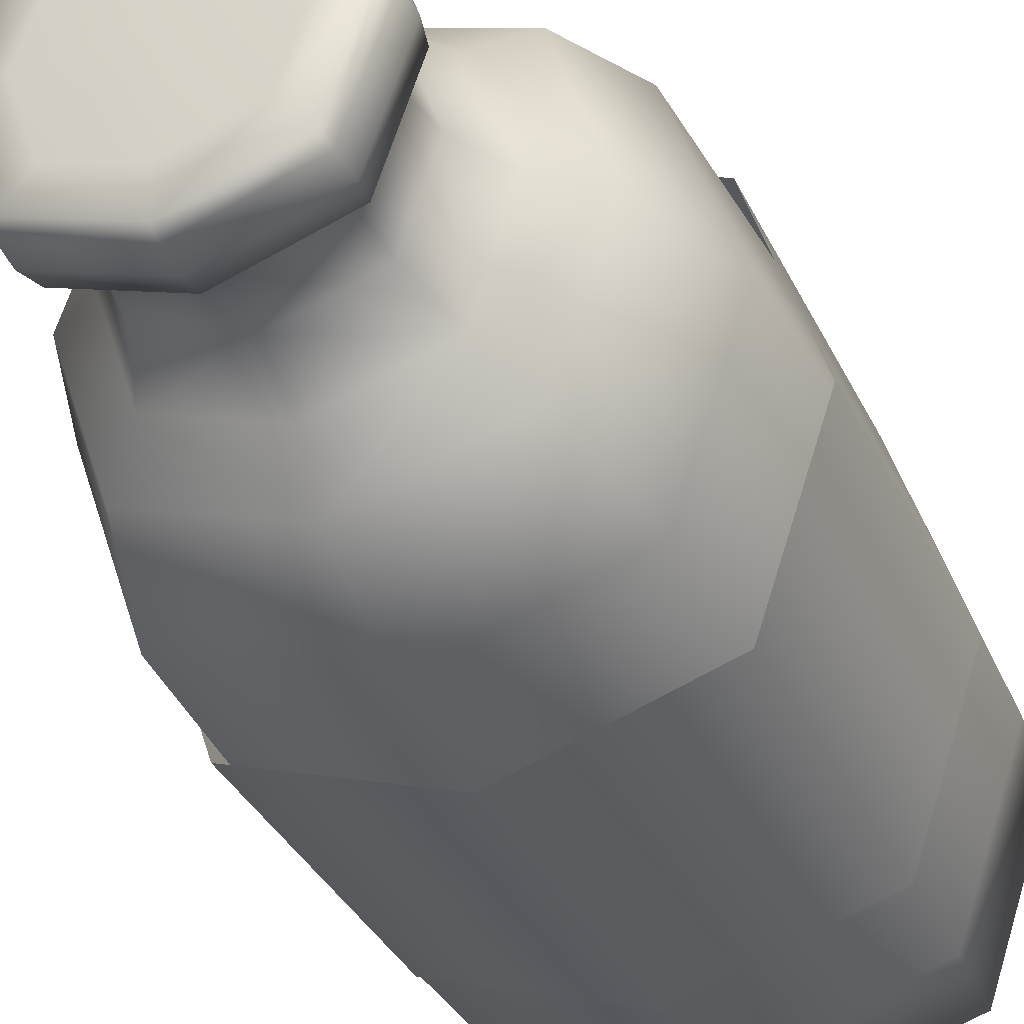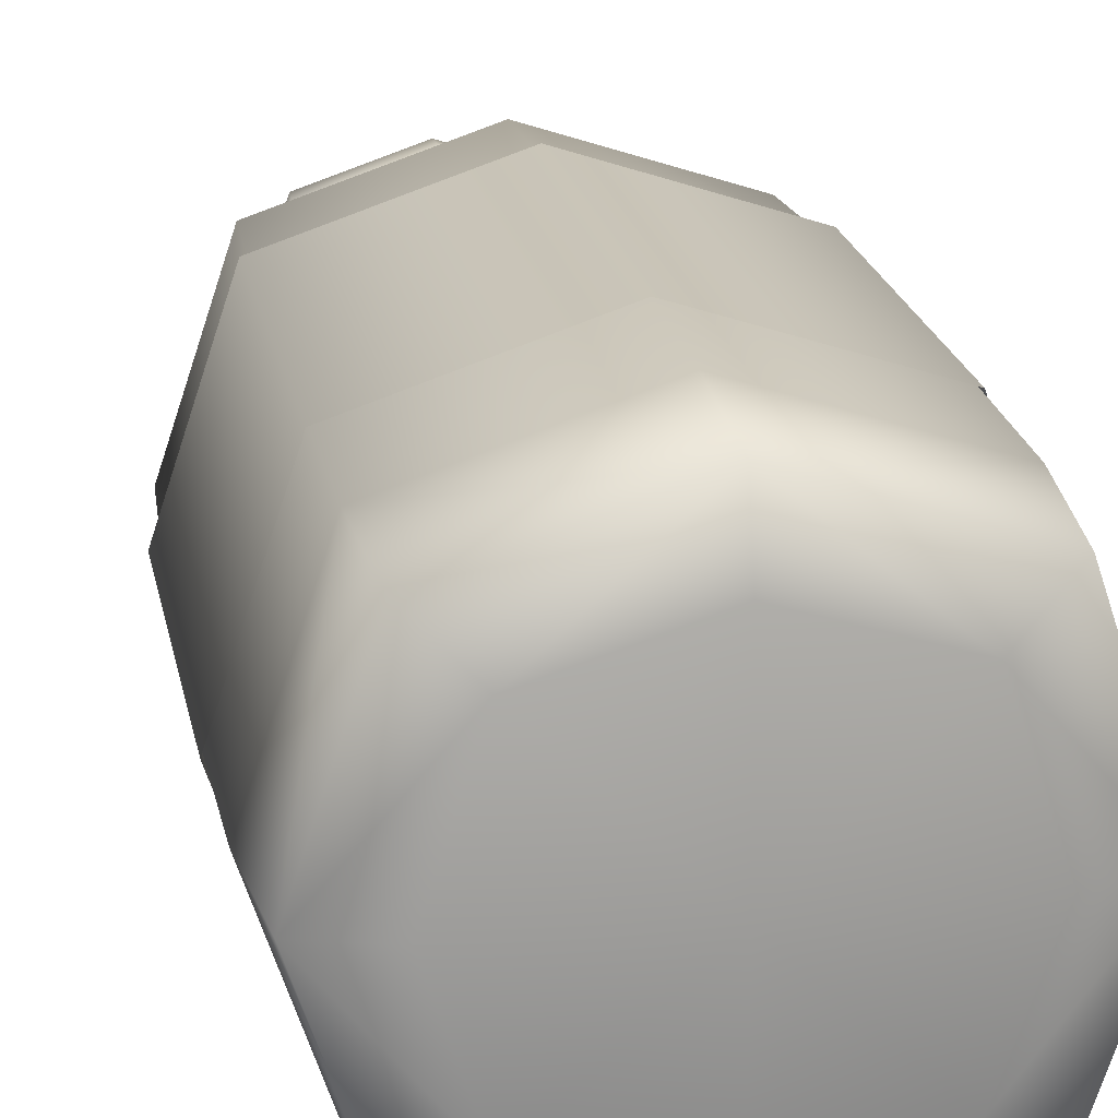
<metadata>
{"format":"obj","ext":"obj","renderer":"f3d","projection":"perspective","resolution":1024,"background":"white","views":[{"elev":-33.8,"azim":22.3,"up":"+Y"},{"elev":20.3,"azim":169.6,"up":"+Y"}]}
</metadata>
<code>
g JellyBrewBottle
v 0 -0.2707 0.4448
v -0.2001 -0.2001 0.1323
v -0.203 -0.203 0.4448
v 0 -0.2668 0.1323
v 0.2001 -0.2001 0.1323
v 0.203 -0.203 0.4448
v 0 -0.2707 0.4448
v 0.1912 -0.1912 0.7582
v 0.203 -0.203 0.4448
v 0 -0.2549 0.7582
v -0.1912 -0.1912 0.7582
v -0.203 -0.203 0.4448
v 0 -0.2551 0.01097
v -0.1383 -0.1383 -0.003286
v -0.1913 -0.1913 0.01097
v 0 -0.1835 -0.008276
v 0.1383 -0.1383 -0.003286
v 0.1913 -0.1913 0.01097
v 0 -0.2551 0.01097
v 0.2001 -0.2001 0.1323
v 0.1913 -0.1913 0.01097
v 0 -0.2668 0.1323
v -0.2001 -0.2001 0.1323
v -0.1913 -0.1913 0.01097
v 0 0.2551 0.01097
v 0.1383 0.1383 -0.003286
v 0.1913 0.1913 0.01097
v 0 0.1835 -0.008276
v -0.1383 0.1383 -0.003286
v -0.1913 0.1913 0.01097
v 0 0.2551 0.01097
v -0.2001 0.2001 0.1323
v -0.1913 0.1913 0.01097
v 0 0.2668 0.1323
v 0.2001 0.2001 0.1323
v 0.1913 0.1913 0.01097
v 0.2551 0 0.01097
v 0.1383 -0.1383 -0.003286
v 0.1913 -0.1913 0.01097
v 0.1835 0 -0.008276
v 0.1383 0.1383 -0.003286
v 0.1913 0.1913 0.01097
v 0.2551 0 0.01097
v 0.2001 0.2001 0.1323
v 0.1913 0.1913 0.01097
v 0.2668 0 0.1323
v 0.2001 -0.2001 0.1323
v 0.1913 -0.1913 0.01097
v -0.2551 0 0.01097
v -0.1383 0.1383 -0.003286
v -0.1913 0.1913 0.01097
v -0.1835 0 -0.008276
v -0.1383 -0.1383 -0.003286
v -0.1913 -0.1913 0.01097
v -0.2551 0 0.01097
v -0.2001 -0.2001 0.1323
v -0.1913 -0.1913 0.01097
v -0.2668 0 0.1323
v -0.2001 0.2001 0.1323
v -0.1913 0.1913 0.01097
v 0 0.2707 0.4448
v 0.2001 0.2001 0.1323
v 0.203 0.203 0.4448
v 0 0.2668 0.1323
v -0.2001 0.2001 0.1323
v -0.203 0.203 0.4448
v 0 0.2707 0.4448
v -0.1912 0.1912 0.7582
v -0.203 0.203 0.4448
v 0 0.2549 0.7582
v 0.1912 0.1912 0.7582
v 0.203 0.203 0.4448
v 0.2707 0 0.4448
v 0.2001 -0.2001 0.1323
v 0.203 -0.203 0.4448
v 0.2668 0 0.1323
v 0.2001 0.2001 0.1323
v 0.203 0.203 0.4448
v 0.2707 0 0.4448
v 0.1912 0.1912 0.7582
v 0.203 0.203 0.4448
v 0.2549 0 0.7582
v 0.1912 -0.1912 0.7582
v 0.203 -0.203 0.4448
v -0.2707 0 0.4448
v -0.2001 0.2001 0.1323
v -0.203 0.203 0.4448
v -0.2668 0 0.1323
v -0.2001 -0.2001 0.1323
v -0.203 -0.203 0.4448
v -0.2707 0 0.4448
v -0.1912 -0.1912 0.7582
v -0.203 -0.203 0.4448
v -0.2549 0 0.7582
v -0.1912 0.1912 0.7582
v -0.203 0.203 0.4448
v 0 -0.2312 0.03795
v -0.1734 -0.1734 0.03795
v -0.1253 -0.1253 0.02503
v 0 -0.1663 0.02051
v 0.1253 -0.1253 0.02503
v 0.1734 -0.1734 0.03795
v 0 -0.2312 0.03795
v -0.1813 -0.1813 0.1512
v -0.1734 -0.1734 0.03795
v 0 -0.2418 0.1512
v 0.1813 -0.1813 0.1512
v 0.1734 -0.1734 0.03795
v 0 0.2312 0.03795
v 0.1734 0.1734 0.03795
v 0.1253 0.1253 0.02503
v 0 0.1663 0.02051
v -0.1253 0.1253 0.02503
v -0.1734 0.1734 0.03795
v 0 0.2312 0.03795
v 0.1813 0.1813 0.1512
v 0.1734 0.1734 0.03795
v 0 0.2418 0.1512
v -0.1813 0.1813 0.1512
v -0.1734 0.1734 0.03795
v 0.2312 0 0.03795
v 0.1734 -0.1734 0.03795
v 0.1253 -0.1253 0.02503
v 0.1663 0 0.02051
v 0.1253 0.1253 0.02503
v 0.1734 0.1734 0.03795
v 0.2312 0 0.03795
v 0.1813 -0.1813 0.1512
v 0.1734 -0.1734 0.03795
v 0.2418 0 0.1512
v 0.1813 0.1813 0.1512
v 0.1734 0.1734 0.03795
v -0.2312 0 0.03795
v -0.1734 0.1734 0.03795
v -0.1253 0.1253 0.02503
v -0.1663 0 0.02051
v -0.1253 -0.1253 0.02503
v -0.1734 -0.1734 0.03795
v -0.2312 0 0.03795
v -0.1813 0.1813 0.1512
v -0.1734 0.1734 0.03795
v -0.2418 0 0.1512
v -0.1813 -0.1813 0.1512
v -0.1734 -0.1734 0.03795
v 0 0.2207 0.8434
v 0.1656 0.1656 0.8434
v 0.1794 0.1794 0.7358
v 0 0.2391 0.7358
v -0.1794 0.1794 0.7358
v -0.1656 0.1656 0.8434
v 0 0.2207 0.8434
v 0.1472 0.1472 0.8592
v 0.1656 0.1656 0.8434
v 0 0.1962 0.8592
v -0.1472 0.1472 0.8592
v -0.1656 0.1656 0.8434
v 0 -0.2207 0.8434
v -0.1656 -0.1656 0.8434
v -0.1794 -0.1794 0.7358
v 0 -0.2391 0.7358
v 0.1794 -0.1794 0.7358
v 0.1656 -0.1656 0.8434
v 0 -0.2207 0.8434
v -0.1472 -0.1472 0.8592
v -0.1656 -0.1656 0.8434
v 0 -0.1962 0.8592
v 0.1472 -0.1472 0.8592
v 0.1656 -0.1656 0.8434
v -0.2207 0 0.8434
v -0.1656 0.1656 0.8434
v -0.1794 0.1794 0.7358
v -0.2391 0 0.7358
v -0.1794 -0.1794 0.7358
v -0.1656 -0.1656 0.8434
v -0.2207 0 0.8434
v -0.1472 0.1472 0.8592
v -0.1656 0.1656 0.8434
v -0.1962 0 0.8592
v -0.1472 -0.1472 0.8592
v -0.1656 -0.1656 0.8434
v 0.2207 0 0.8434
v 0.1656 -0.1656 0.8434
v 0.1794 -0.1794 0.7358
v 0.2391 0 0.7358
v 0.1794 0.1794 0.7358
v 0.1656 0.1656 0.8434
v 0.2207 0 0.8434
v 0.1472 -0.1472 0.8592
v 0.1656 -0.1656 0.8434
v 0.1962 0 0.8592
v 0.1472 0.1472 0.8592
v 0.1656 0.1656 0.8434
v 0 0 -0.01469
v 0 0.1835 -0.008276
v -0.1383 0.1383 -0.003286
v -0.1835 0 -0.008276
v 0.1383 0.1383 -0.003286
v -0.1383 -0.1383 -0.003286
v 0.1835 0 -0.008276
v 0 -0.1835 -0.008276
v 0.1383 -0.1383 -0.003286
v 0.2078 0 0.882
v 0.1912 -0.1912 0.7582
v 0.1558 -0.1558 0.882
v 0.2549 0 0.7582
v 0.1166 -0.1166 0.9208
v 0.1912 0.1912 0.7582
v 0.1555 0 0.9208
v 0.1558 0.1558 0.882
v 0.1166 0.1166 0.9208
v -0.2078 0 0.882
v -0.1912 0.1912 0.7582
v -0.1558 0.1558 0.882
v -0.2549 0 0.7582
v -0.1166 0.1166 0.9208
v -0.1912 -0.1912 0.7582
v -0.1555 0 0.9208
v -0.1558 -0.1558 0.882
v -0.1166 -0.1166 0.9208
v 0 0.1245 0.9789
v 0.1166 0.1166 0.9208
v 0.09338 0.09338 0.9789
v 0 0.1555 0.9208
v 0.08665 0.08665 1.03
v -0.1166 0.1166 0.9208
v 0 0.1155 1.03
v -0.09338 0.09338 0.9789
v -0.08665 0.08665 1.03
v 0 -0.1245 0.9789
v -0.1166 -0.1166 0.9208
v -0.09338 -0.09338 0.9789
v 0 -0.1555 0.9208
v -0.08665 -0.08665 1.03
v 0.1166 -0.1166 0.9208
v 0 -0.1155 1.03
v 0.09338 -0.09338 0.9789
v 0.08665 -0.08665 1.03
v 0 0 0.01469
v -0.1253 0.1253 0.02503
v 0 0.1663 0.02051
v -0.1663 0 0.02051
v 0.1253 0.1253 0.02503
v -0.1253 -0.1253 0.02503
v 0.1663 0 0.02051
v 0 -0.1663 0.02051
v 0.1253 -0.1253 0.02503
v 0 -0.2453 0.4444
v -0.1813 -0.1813 0.1512
v 0 -0.2418 0.1512
v -0.184 -0.184 0.4444
v 0.1813 -0.1813 0.1512
v -0.1794 -0.1794 0.7358
v 0.184 -0.184 0.4444
v 0 -0.2391 0.7358
v 0.1794 -0.1794 0.7358
v 0 0.2453 0.4444
v 0 0.2391 0.7358
v 0.1794 0.1794 0.7358
v 0.184 0.184 0.4444
v -0.1794 0.1794 0.7358
v 0.1813 0.1813 0.1512
v -0.184 0.184 0.4444
v 0 0.2418 0.1512
v -0.1813 0.1813 0.1512
v -0.2453 0 0.4444
v -0.2391 0 0.7358
v -0.1794 0.1794 0.7358
v -0.184 0.184 0.4444
v -0.1794 -0.1794 0.7358
v -0.1813 0.1813 0.1512
v -0.184 -0.184 0.4444
v -0.2418 0 0.1512
v -0.1813 -0.1813 0.1512
v 0.2453 0 0.4444
v 0.2391 0 0.7358
v 0.1794 -0.1794 0.7358
v 0.184 -0.184 0.4444
v 0.1794 0.1794 0.7358
v 0.1813 -0.1813 0.1512
v 0.184 0.184 0.4444
v 0.2418 0 0.1512
v 0.1813 0.1813 0.1512
v 0.1245 0 0.9789
v 0.1555 0 0.9208
v 0.1166 -0.1166 0.9208
v 0.09338 -0.09338 0.9789
v 0.1166 0.1166 0.9208
v 0.08665 -0.08665 1.03
v 0.09338 0.09338 0.9789
v 0.1155 0 1.03
v 0.08665 0.08665 1.03
v -0.1245 0 0.9789
v -0.1555 0 0.9208
v -0.1166 0.1166 0.9208
v -0.09338 0.09338 0.9789
v -0.1166 -0.1166 0.9208
v -0.08665 0.08665 1.03
v -0.09338 -0.09338 0.9789
v -0.1155 0 1.03
v -0.08665 -0.08665 1.03
v 0 -0.2078 0.882
v 0 -0.2549 0.7582
v -0.1912 -0.1912 0.7582
v -0.1558 -0.1558 0.882
v 0.1912 -0.1912 0.7582
v -0.1166 -0.1166 0.9208
v 0.1558 -0.1558 0.882
v 0 -0.1555 0.9208
v 0.1166 -0.1166 0.9208
v 0 0.2078 0.882
v 0 0.2549 0.7582
v 0.1912 0.1912 0.7582
v 0.1558 0.1558 0.882
v -0.1912 0.1912 0.7582
v 0.1166 0.1166 0.9208
v -0.1558 0.1558 0.882
v 0 0.1555 0.9208
v -0.1166 0.1166 0.9208
v 0.1294 0 1.047
v 0.1155 0 1.03
v 0.08665 -0.08665 1.03
v 0.09704 -0.09704 1.047
v 0.1112 -0.1112 1.057
v 0.1483 0 1.057
v 0.1294 0 1.047
v 0.09704 0.09704 1.047
v 0.08665 0.08665 1.03
v 0.1155 0 1.03
v 0.1294 0 1.047
v 0.1483 0 1.057
v 0.1112 0.1112 1.057
v 0.09704 0.09704 1.047
v -0.1294 0 1.047
v -0.1155 0 1.03
v -0.08665 0.08665 1.03
v -0.09704 0.09704 1.047
v -0.1112 0.1112 1.057
v -0.1483 0 1.057
v -0.1294 0 1.047
v -0.09704 -0.09704 1.047
v -0.08665 -0.08665 1.03
v -0.1155 0 1.03
v -0.1294 0 1.047
v -0.1483 0 1.057
v -0.1112 -0.1112 1.057
v -0.09704 -0.09704 1.047
v 0 -0.1447 1.129
v -0.1141 -0.1141 1.114
v -0.1085 -0.1085 1.129
v 0 -0.1522 1.114
v 0.1141 -0.1141 1.114
v 0.1085 -0.1085 1.129
v 0 -0.1447 1.129
v 0.07818 -0.07818 1.133
v 0.1085 -0.1085 1.129
v 0 -0.1035 1.134
v -0.07818 -0.07818 1.133
v -0.1085 -0.1085 1.129
v 0 0.1447 1.129
v 0.1141 0.1141 1.114
v 0.1085 0.1085 1.129
v 0 0.1522 1.114
v -0.1141 0.1141 1.114
v -0.1085 0.1085 1.129
v 0 0.1447 1.129
v -0.07818 0.07818 1.133
v -0.1085 0.1085 1.129
v 0 0.1035 1.134
v 0.07818 0.07818 1.133
v 0.1085 0.1085 1.129
v 0.1447 0 1.129
v 0.1141 -0.1141 1.114
v 0.1085 -0.1085 1.129
v 0.1522 0 1.114
v 0.1141 0.1141 1.114
v 0.1085 0.1085 1.129
v 0.1447 0 1.129
v 0.07818 0.07818 1.133
v 0.1085 0.1085 1.129
v 0.1035 0 1.134
v 0.07818 -0.07818 1.133
v 0.1085 -0.1085 1.129
v 0 -0.2707 0.4448
v -0.203 -0.203 0.2631
v -0.203 -0.203 0.4448
v 0 -0.2707 0.2631
v 0.203 -0.203 0.2631
v 0.203 -0.203 0.4448
v 0 -0.2707 0.4448
v 0.203 -0.203 0.6265
v 0.203 -0.203 0.4448
v 0 -0.2707 0.6265
v -0.203 -0.203 0.6265
v -0.203 -0.203 0.4448
v 0 0.2707 0.4448
v 0.203 0.203 0.2631
v 0.203 0.203 0.4448
v 0 0.2707 0.2631
v -0.203 0.203 0.2631
v -0.203 0.203 0.4448
v 0 0.2707 0.4448
v -0.203 0.203 0.6265
v -0.203 0.203 0.4448
v 0 0.2707 0.6265
v 0.203 0.203 0.6265
v 0.203 0.203 0.4448
v 0.2707 0 0.4448
v 0.203 -0.203 0.2631
v 0.203 -0.203 0.4448
v 0.2707 0 0.2631
v 0.203 0.203 0.2631
v 0.203 0.203 0.4448
v 0.2707 0 0.4448
v 0.203 0.203 0.6265
v 0.203 0.203 0.4448
v 0.2707 0 0.6265
v 0.203 -0.203 0.6265
v 0.203 -0.203 0.4448
v -0.2707 0 0.4448
v -0.203 0.203 0.2631
v -0.203 0.203 0.4448
v -0.2707 0 0.2631
v -0.203 -0.203 0.2631
v -0.203 -0.203 0.4448
v -0.2707 0 0.4448
v -0.203 -0.203 0.6265
v -0.203 -0.203 0.4448
v -0.2707 0 0.6265
v -0.203 0.203 0.6265
v -0.203 0.203 0.4448
v 0 0.1294 1.047
v 0 0.1483 1.057
v -0.1112 0.1112 1.057
v -0.09704 0.09704 1.047
v 0.1112 0.1112 1.057
v -0.08665 0.08665 1.03
v 0.09704 0.09704 1.047
v 0 0.1155 1.03
v 0.08665 0.08665 1.03
v 0 -0.1294 1.047
v 0 -0.1483 1.057
v 0.1112 -0.1112 1.057
v 0.09704 -0.09704 1.047
v -0.1112 -0.1112 1.057
v 0.08665 -0.08665 1.03
v -0.09704 -0.09704 1.047
v 0 -0.1155 1.03
v -0.08665 -0.08665 1.03
v 0 0 1.136
v -0.07818 0.07818 1.133
v 0 0.1035 1.134
v -0.1035 0 1.134
v 0.07818 0.07818 1.133
v -0.07818 -0.07818 1.133
v 0.1035 0 1.134
v 0 -0.1035 1.134
v 0.07818 -0.07818 1.133
v -0.1447 0 1.129
v -0.1035 0 1.134
v -0.07818 -0.07818 1.133
v -0.1085 -0.1085 1.129
v -0.07818 0.07818 1.133
v -0.1141 -0.1141 1.114
v -0.1085 0.1085 1.129
v -0.1522 0 1.114
v -0.1141 0.1141 1.114
v 0 0.1546 1.085
v -0.116 0.116 1.085
v -0.1112 0.1112 1.057
v 0 0.1483 1.057
v -0.1141 0.1141 1.114
v 0.1112 0.1112 1.057
v 0 0.1522 1.114
v 0.116 0.116 1.085
v 0.1141 0.1141 1.114
v 0.1546 0 1.085
v 0.116 0.116 1.085
v 0.1112 0.1112 1.057
v 0.1483 0 1.057
v 0.1141 0.1141 1.114
v 0.1112 -0.1112 1.057
v 0.1522 0 1.114
v 0.116 -0.116 1.085
v 0.1141 -0.1141 1.114
v 0 -0.1546 1.085
v -0.1112 -0.1112 1.057
v -0.116 -0.116 1.085
v 0 -0.1483 1.057
v -0.1141 -0.1141 1.114
v 0.1112 -0.1112 1.057
v 0 -0.1522 1.114
v 0.116 -0.116 1.085
v 0.1141 -0.1141 1.114
v -0.1546 0 1.085
v -0.1483 0 1.057
v -0.1112 0.1112 1.057
v -0.116 0.116 1.085
v -0.1112 -0.1112 1.057
v -0.1141 0.1141 1.114
v -0.116 -0.116 1.085
v -0.1522 0 1.114
v -0.1141 -0.1141 1.114
v 0 -0.2707 0.4448
v -0.203 -0.203 0.4448
v -0.203 -0.203 0.2631
v 0 -0.2707 0.2631
v -0.203 -0.203 0.6265
v 0.203 -0.203 0.2631
v 0 -0.2707 0.6265
v 0.203 -0.203 0.4448
v 0.203 -0.203 0.6265
v 0 0.2707 0.4448
v 0.203 0.203 0.4448
v 0.203 0.203 0.2631
v 0 0.2707 0.2631
v 0.203 0.203 0.6265
v -0.203 0.203 0.2631
v 0 0.2707 0.6265
v -0.203 0.203 0.4448
v -0.203 0.203 0.6265
v 0.2707 0 0.4448
v 0.203 -0.203 0.4448
v 0.203 -0.203 0.2631
v 0.2707 0 0.2631
v 0.203 -0.203 0.6265
v 0.203 0.203 0.2631
v 0.2707 0 0.6265
v 0.203 0.203 0.4448
v 0.203 0.203 0.6265
v -0.2707 0 0.4448
v -0.203 0.203 0.4448
v -0.203 0.203 0.2631
v -0.2707 0 0.2631
v -0.203 0.203 0.6265
v -0.203 -0.203 0.2631
v -0.2707 0 0.6265
v -0.203 -0.203 0.4448
v -0.203 -0.203 0.6265
g JellyBrewBottle_0
f 3 2 1
f 2 4 1
f 4 5 1
f 5 6 1
f 9 8 7
f 8 10 7
f 10 11 7
f 11 12 7
f 15 14 13
f 14 16 13
f 16 17 13
f 17 18 13
f 21 20 19
f 20 22 19
f 22 23 19
f 23 24 19
f 27 26 25
f 26 28 25
f 28 29 25
f 29 30 25
f 33 32 31
f 32 34 31
f 34 35 31
f 35 36 31
f 39 38 37
f 38 40 37
f 40 41 37
f 41 42 37
f 45 44 43
f 44 46 43
f 46 47 43
f 47 48 43
f 51 50 49
f 50 52 49
f 52 53 49
f 53 54 49
f 57 56 55
f 56 58 55
f 58 59 55
f 59 60 55
f 63 62 61
f 62 64 61
f 64 65 61
f 65 66 61
f 69 68 67
f 68 70 67
f 70 71 67
f 71 72 67
f 75 74 73
f 74 76 73
f 76 77 73
f 77 78 73
f 81 80 79
f 80 82 79
f 82 83 79
f 83 84 79
f 87 86 85
f 86 88 85
f 88 89 85
f 89 90 85
f 93 92 91
f 92 94 91
f 94 95 91
f 95 96 91
f 99 98 97
f 100 99 97
f 101 100 97
f 102 101 97
f 105 104 103
f 104 106 103
f 106 107 103
f 107 108 103
f 111 110 109
f 112 111 109
f 113 112 109
f 114 113 109
f 117 116 115
f 116 118 115
f 118 119 115
f 119 120 115
f 123 122 121
f 124 123 121
f 125 124 121
f 126 125 121
f 129 128 127
f 128 130 127
f 130 131 127
f 131 132 127
f 135 134 133
f 136 135 133
f 137 136 133
f 138 137 133
f 141 140 139
f 140 142 139
f 142 143 139
f 143 144 139
f 147 146 145
f 148 147 145
f 149 148 145
f 150 149 145
f 153 152 151
f 152 154 151
f 154 155 151
f 155 156 151
f 159 158 157
f 160 159 157
f 161 160 157
f 162 161 157
f 165 164 163
f 164 166 163
f 166 167 163
f 167 168 163
f 171 170 169
f 172 171 169
f 173 172 169
f 174 173 169
f 177 176 175
f 176 178 175
f 178 179 175
f 179 180 175
f 183 182 181
f 184 183 181
f 185 184 181
f 186 185 181
f 189 188 187
f 188 190 187
f 190 191 187
f 191 192 187
f 195 194 193
f 196 195 193
f 194 197 193
f 198 196 193
f 197 199 193
f 200 198 193
f 199 201 193
f 201 200 193
f 204 203 202
f 203 205 202
f 206 204 202
f 205 207 202
f 208 206 202
f 207 209 202
f 210 208 202
f 209 210 202
f 213 212 211
f 212 214 211
f 215 213 211
f 214 216 211
f 217 215 211
f 216 218 211
f 219 217 211
f 218 219 211
f 222 221 220
f 221 223 220
f 224 222 220
f 223 225 220
f 226 224 220
f 225 227 220
f 228 226 220
f 227 228 220
f 231 230 229
f 230 232 229
f 233 231 229
f 232 234 229
f 235 233 229
f 234 236 229
f 237 235 229
f 236 237 229
f 240 239 238
f 239 241 238
f 242 240 238
f 241 243 238
f 244 242 238
f 243 245 238
f 246 244 238
f 245 246 238
f 249 248 247
f 248 250 247
f 251 249 247
f 250 252 247
f 253 251 247
f 252 254 247
f 255 253 247
f 254 255 247
f 258 257 256
f 259 258 256
f 257 260 256
f 261 259 256
f 260 262 256
f 263 261 256
f 262 264 256
f 264 263 256
f 267 266 265
f 268 267 265
f 266 269 265
f 270 268 265
f 269 271 265
f 272 270 265
f 271 273 265
f 273 272 265
f 276 275 274
f 277 276 274
f 275 278 274
f 279 277 274
f 278 280 274
f 281 279 274
f 280 282 274
f 282 281 274
f 285 284 283
f 286 285 283
f 284 287 283
f 288 286 283
f 287 289 283
f 290 288 283
f 289 291 283
f 291 290 283
f 294 293 292
f 295 294 292
f 293 296 292
f 297 295 292
f 296 298 292
f 299 297 292
f 298 300 292
f 300 299 292
f 303 302 301
f 304 303 301
f 302 305 301
f 306 304 301
f 305 307 301
f 308 306 301
f 307 309 301
f 309 308 301
f 312 311 310
f 313 312 310
f 311 314 310
f 315 313 310
f 314 316 310
f 317 315 310
f 316 318 310
f 318 317 310
g JellyBrewBottle_1
f 321 320 319
f 322 321 319
f 323 322 319
f 324 323 319
f 327 326 325
f 328 327 325
f 331 330 329
f 332 331 329
f 335 334 333
f 336 335 333
f 337 336 333
f 338 337 333
f 341 340 339
f 342 341 339
f 345 344 343
f 346 345 343
f 349 348 347
f 348 350 347
f 350 351 347
f 351 352 347
f 355 354 353
f 354 356 353
f 356 357 353
f 357 358 353
f 361 360 359
f 360 362 359
f 362 363 359
f 363 364 359
f 367 366 365
f 366 368 365
f 368 369 365
f 369 370 365
f 373 372 371
f 372 374 371
f 374 375 371
f 375 376 371
f 379 378 377
f 378 380 377
f 380 381 377
f 381 382 377
f 385 384 383
f 384 386 383
f 386 387 383
f 387 388 383
f 391 390 389
f 390 392 389
f 392 393 389
f 393 394 389
f 397 396 395
f 396 398 395
f 398 399 395
f 399 400 395
f 403 402 401
f 402 404 401
f 404 405 401
f 405 406 401
f 409 408 407
f 408 410 407
f 410 411 407
f 411 412 407
f 415 414 413
f 414 416 413
f 416 417 413
f 417 418 413
f 421 420 419
f 420 422 419
f 422 423 419
f 423 424 419
f 427 426 425
f 426 428 425
f 428 429 425
f 429 430 425
f 433 432 431
f 434 433 431
f 432 435 431
f 436 434 431
f 435 437 431
f 438 436 431
f 437 439 431
f 439 438 431
f 442 441 440
f 443 442 440
f 441 444 440
f 445 443 440
f 444 446 440
f 447 445 440
f 446 448 440
f 448 447 440
f 451 450 449
f 450 452 449
f 453 451 449
f 452 454 449
f 455 453 449
f 454 456 449
f 457 455 449
f 456 457 449
f 460 459 458
f 461 460 458
f 459 462 458
f 463 461 458
f 462 464 458
f 465 463 458
f 464 466 458
f 466 465 458
f 469 468 467
f 470 469 467
f 468 471 467
f 472 470 467
f 471 473 467
f 474 472 467
f 473 475 467
f 475 474 467
f 478 477 476
f 479 478 476
f 477 480 476
f 481 479 476
f 480 482 476
f 483 481 476
f 482 484 476
f 484 483 476
f 487 486 485
f 486 488 485
f 489 487 485
f 488 490 485
f 491 489 485
f 490 492 485
f 493 491 485
f 492 493 485
f 496 495 494
f 497 496 494
f 495 498 494
f 499 497 494
f 498 500 494
f 501 499 494
f 500 502 494
f 502 501 494
f 505 504 503
f 506 505 503
f 504 507 503
f 508 506 503
f 507 509 503
f 510 508 503
f 509 511 503
f 511 510 503
f 514 513 512
f 515 514 512
f 513 516 512
f 517 515 512
f 516 518 512
f 519 517 512
f 518 520 512
f 520 519 512
f 523 522 521
f 524 523 521
f 522 525 521
f 526 524 521
f 525 527 521
f 528 526 521
f 527 529 521
f 529 528 521
f 532 531 530
f 533 532 530
f 531 534 530
f 535 533 530
f 534 536 530
f 537 535 530
f 536 538 530
f 538 537 530

</code>
